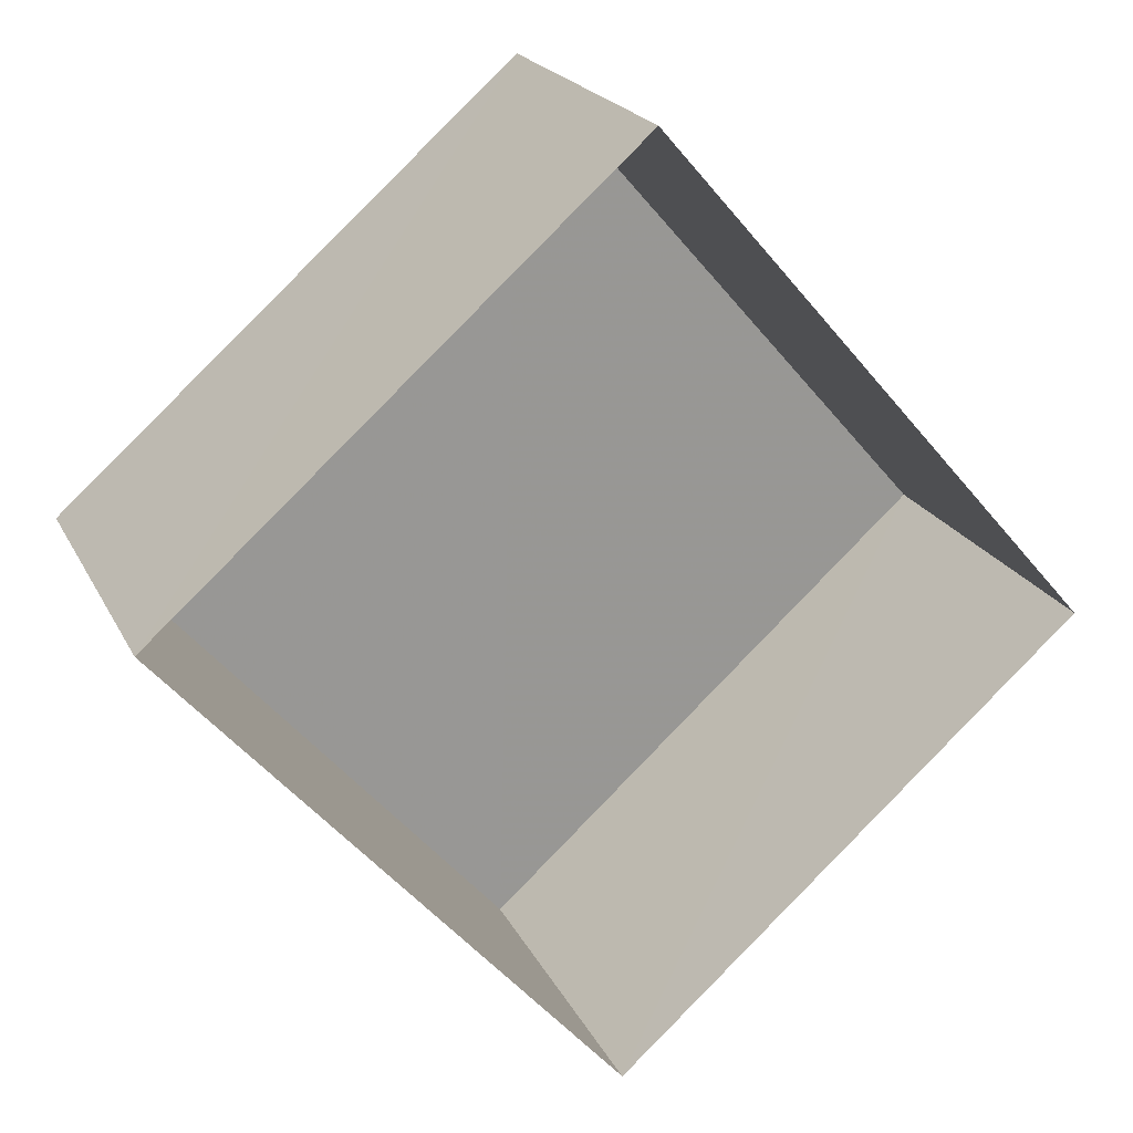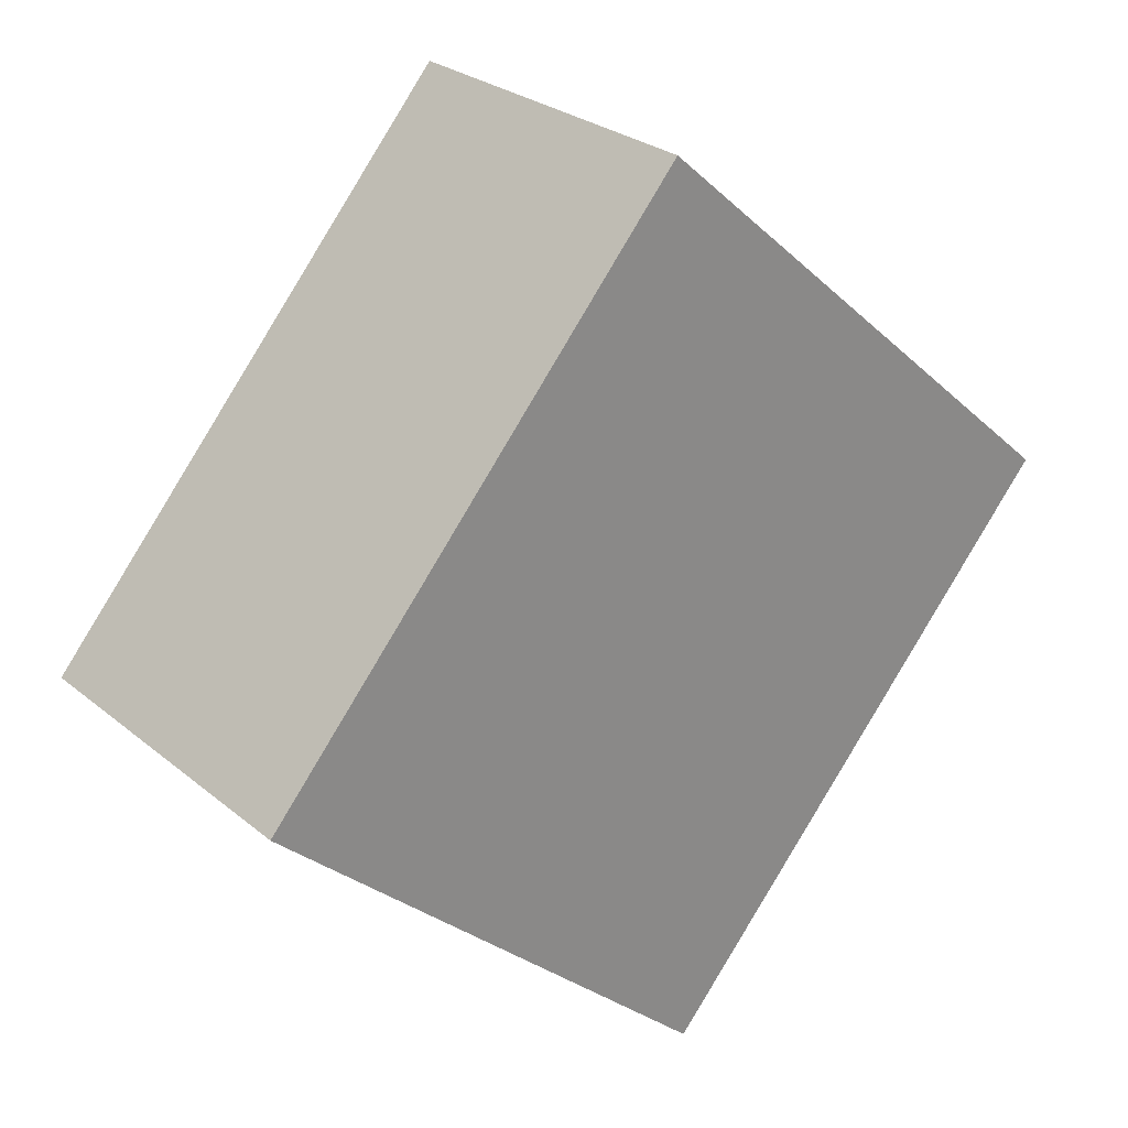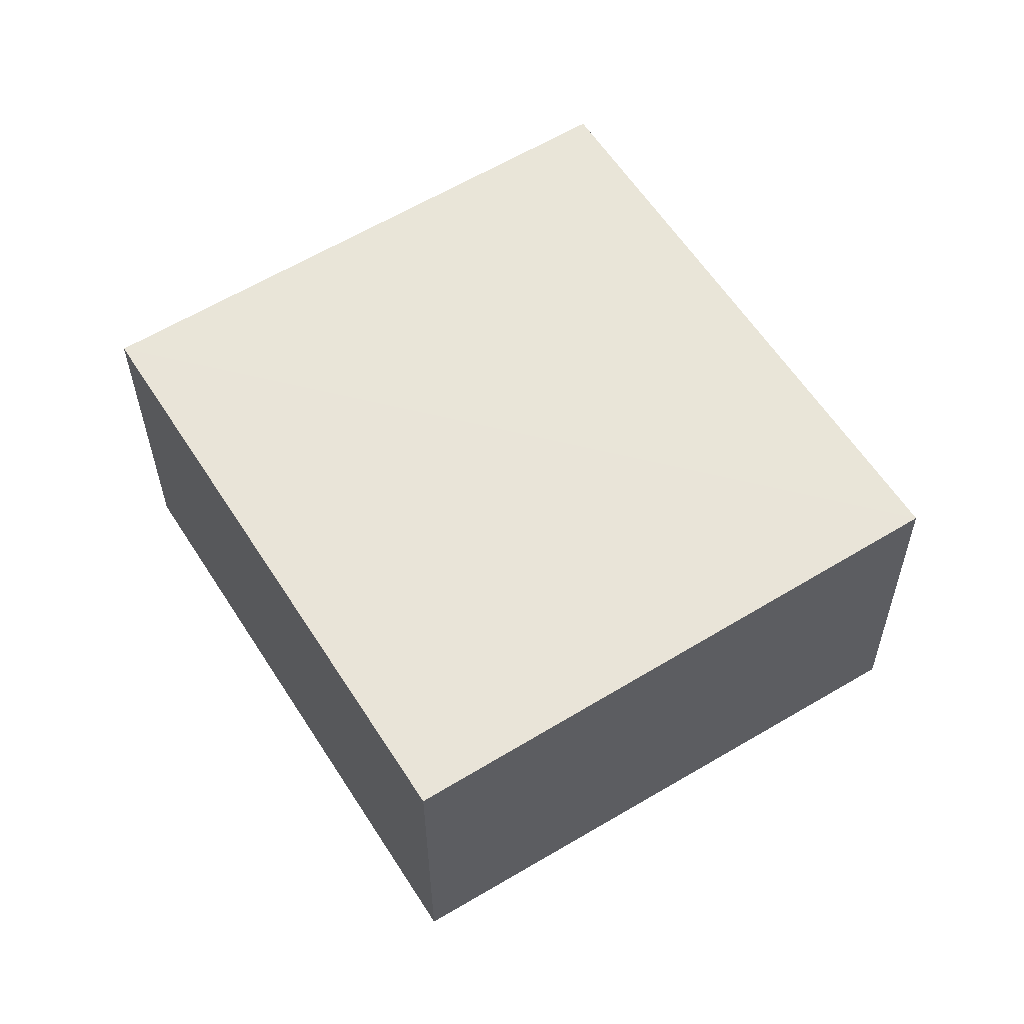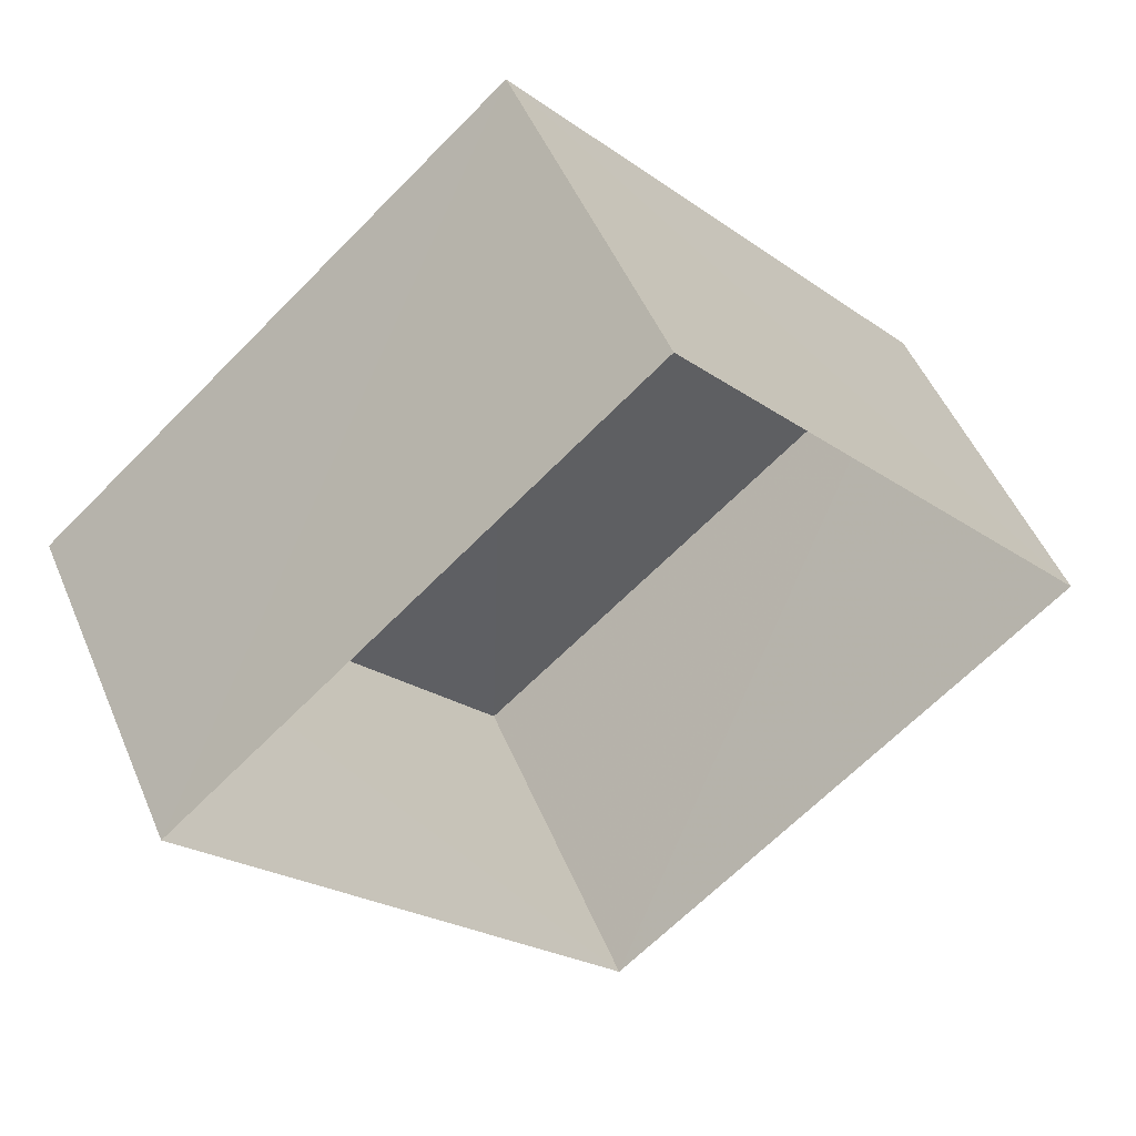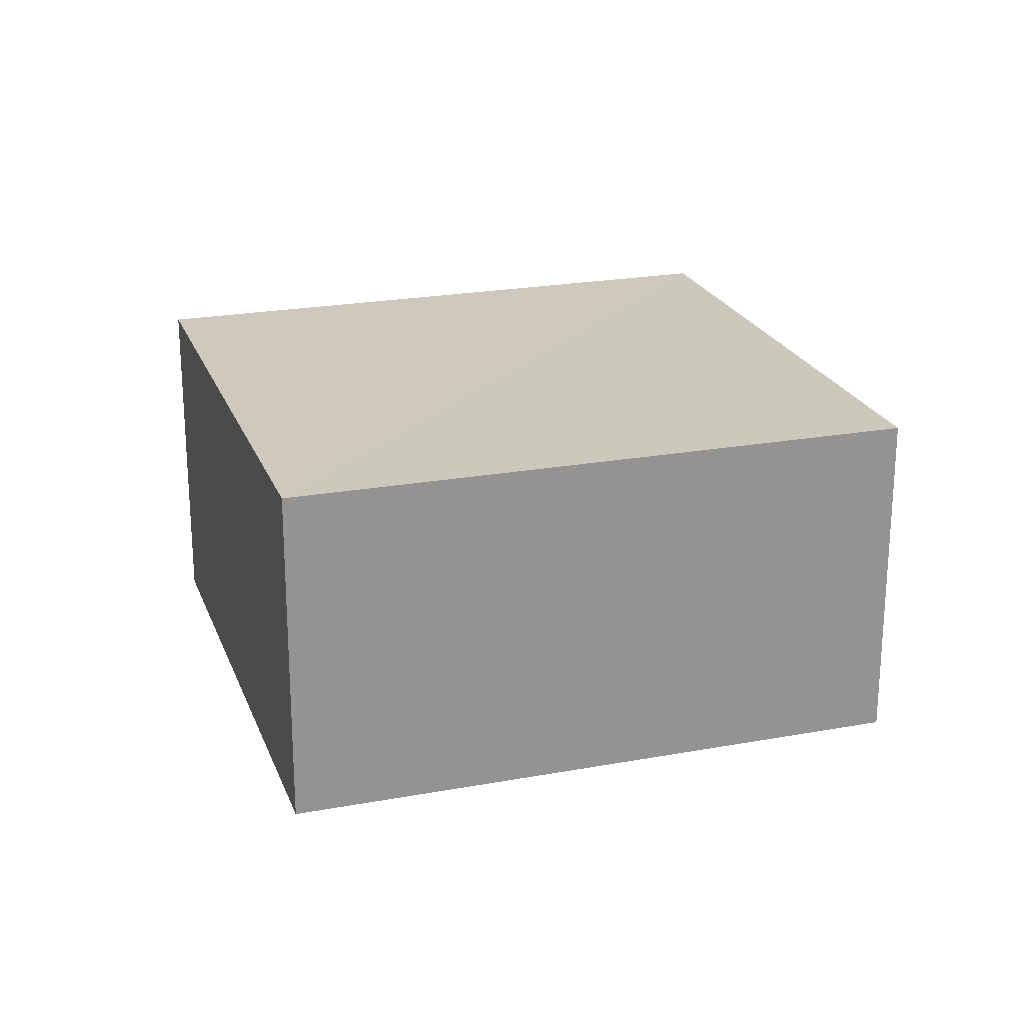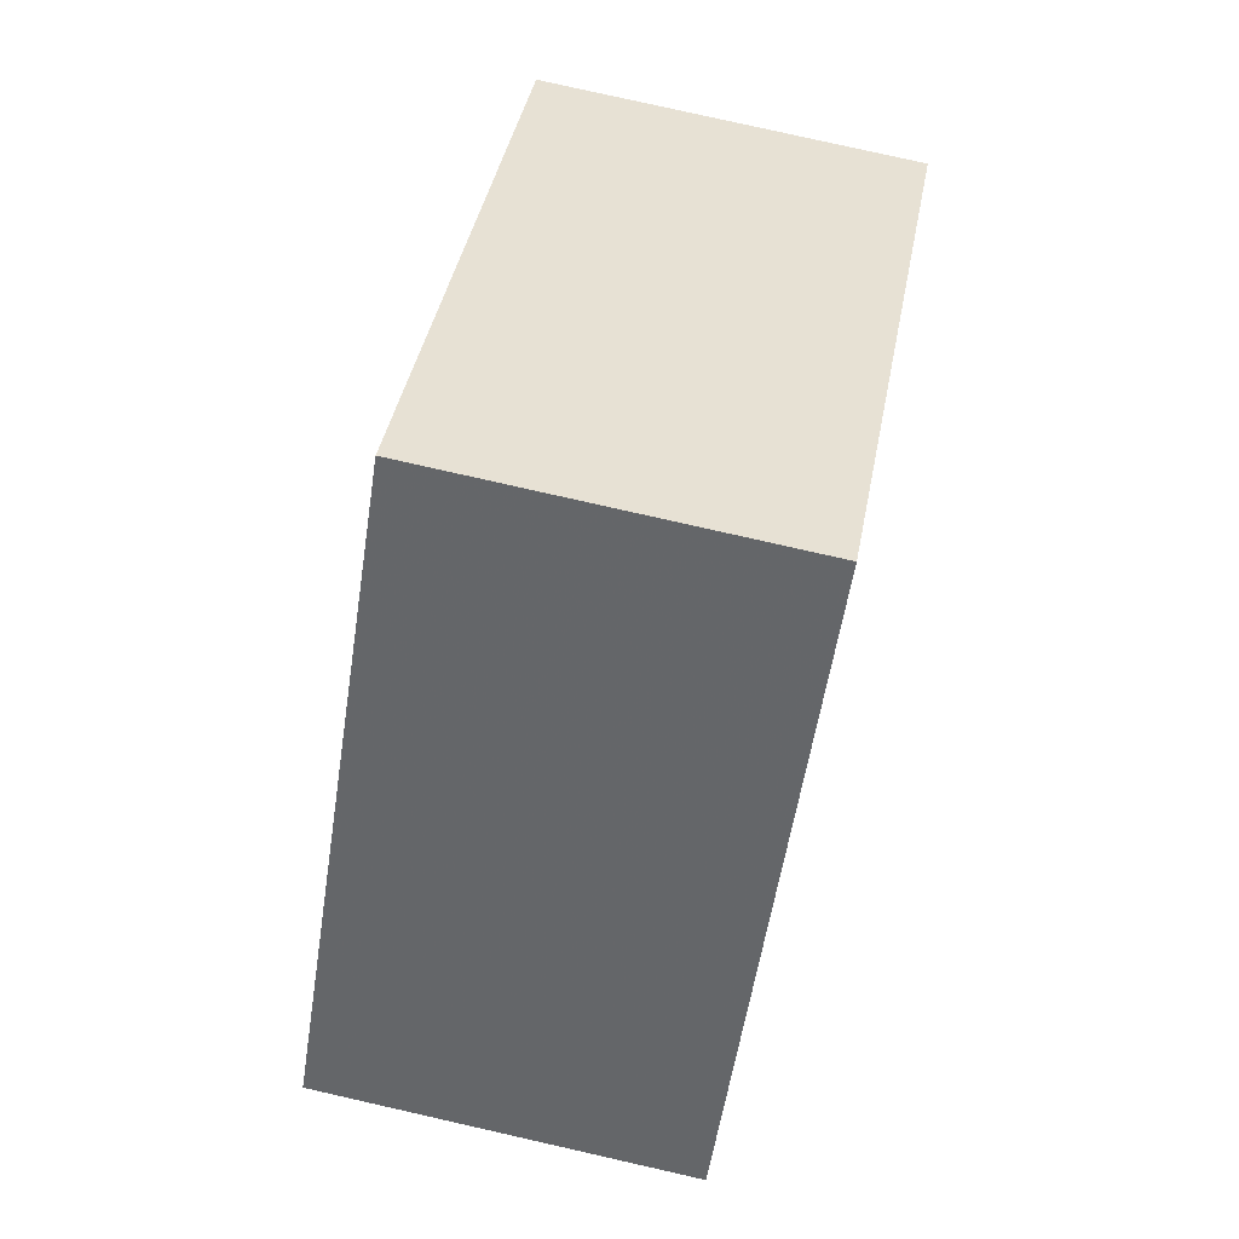
<metadata>
{"format":"obj","ext":"obj","renderer":"f3d","projection":"perspective","resolution":1024,"background":"white","views":[{"elev":21.2,"azim":159.8,"up":"+Y"},{"elev":26.7,"azim":-38.8,"up":"+Y"},{"elev":60.0,"azim":106.6,"up":"+Z"},{"elev":50.6,"azim":157.4,"up":"+Y"},{"elev":22.3,"azim":-148.9,"up":"+Z"},{"elev":79.0,"azim":-77.4,"up":"+Y"}]}
</metadata>
<code>
v -3.146e+05 4.135e+04 62.89
v -3.146e+05 4.135e+04 62.89
v -3.146e+05 4.136e+04 62.89
v -3.146e+05 4.136e+04 62.89
v -3.146e+05 4.135e+04 64.46
v -3.146e+05 4.136e+04 64.46
v -3.146e+05 4.136e+04 64.46
v -3.146e+05 4.135e+04 64.46
f 1 2 3
f 4 1 3
f 5 6 7
f 8 5 7
f 6 1 4
f 6 5 1
f 7 4 3
f 7 6 4
f 7 3 2
f 8 7 2
f 8 2 1
f 5 8 1

</code>
